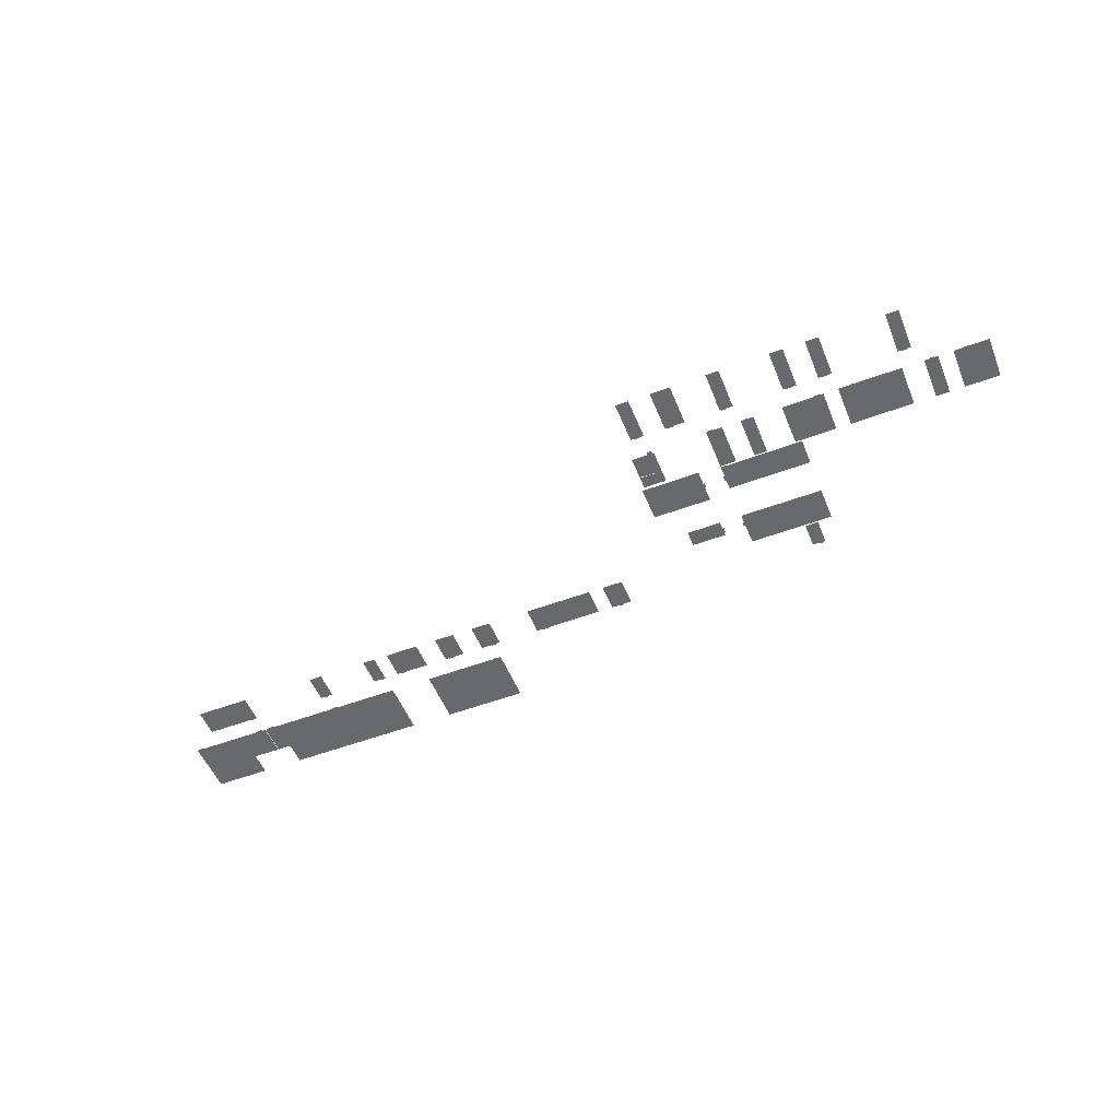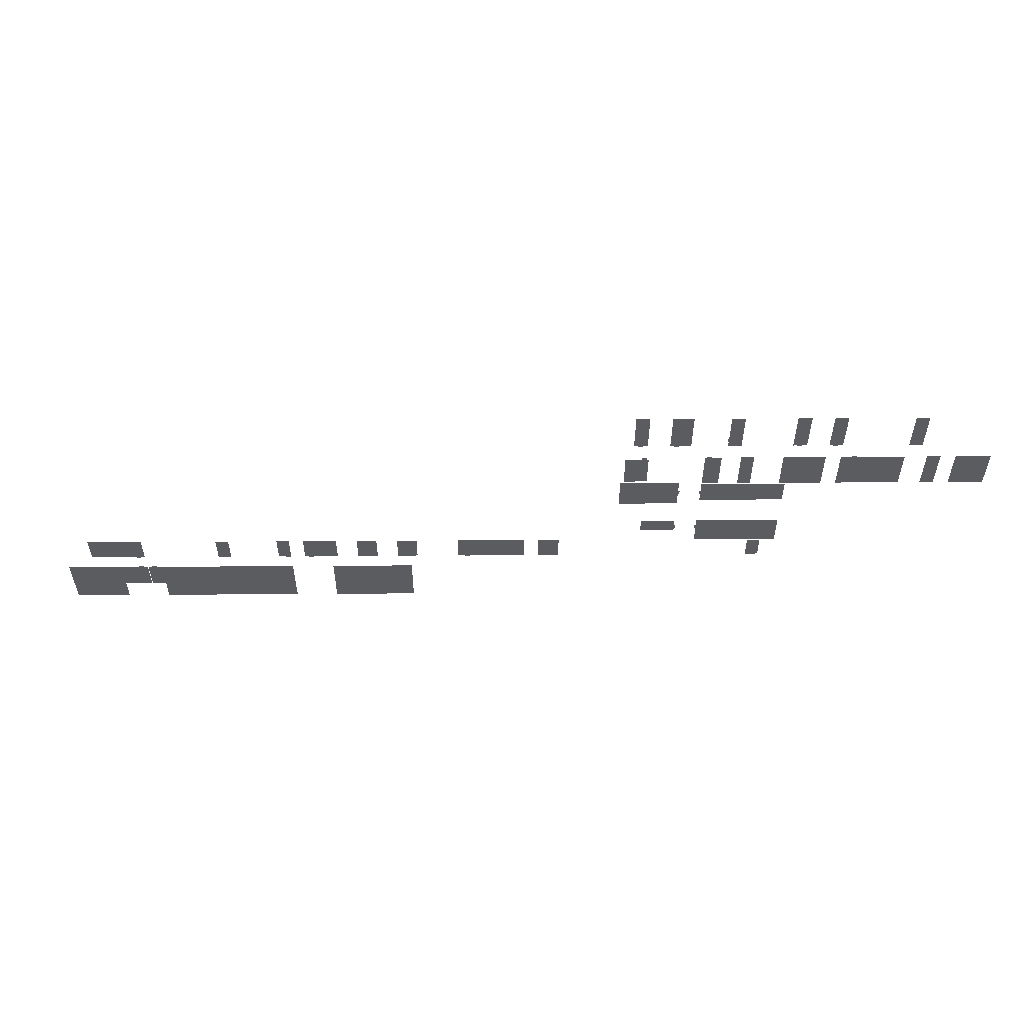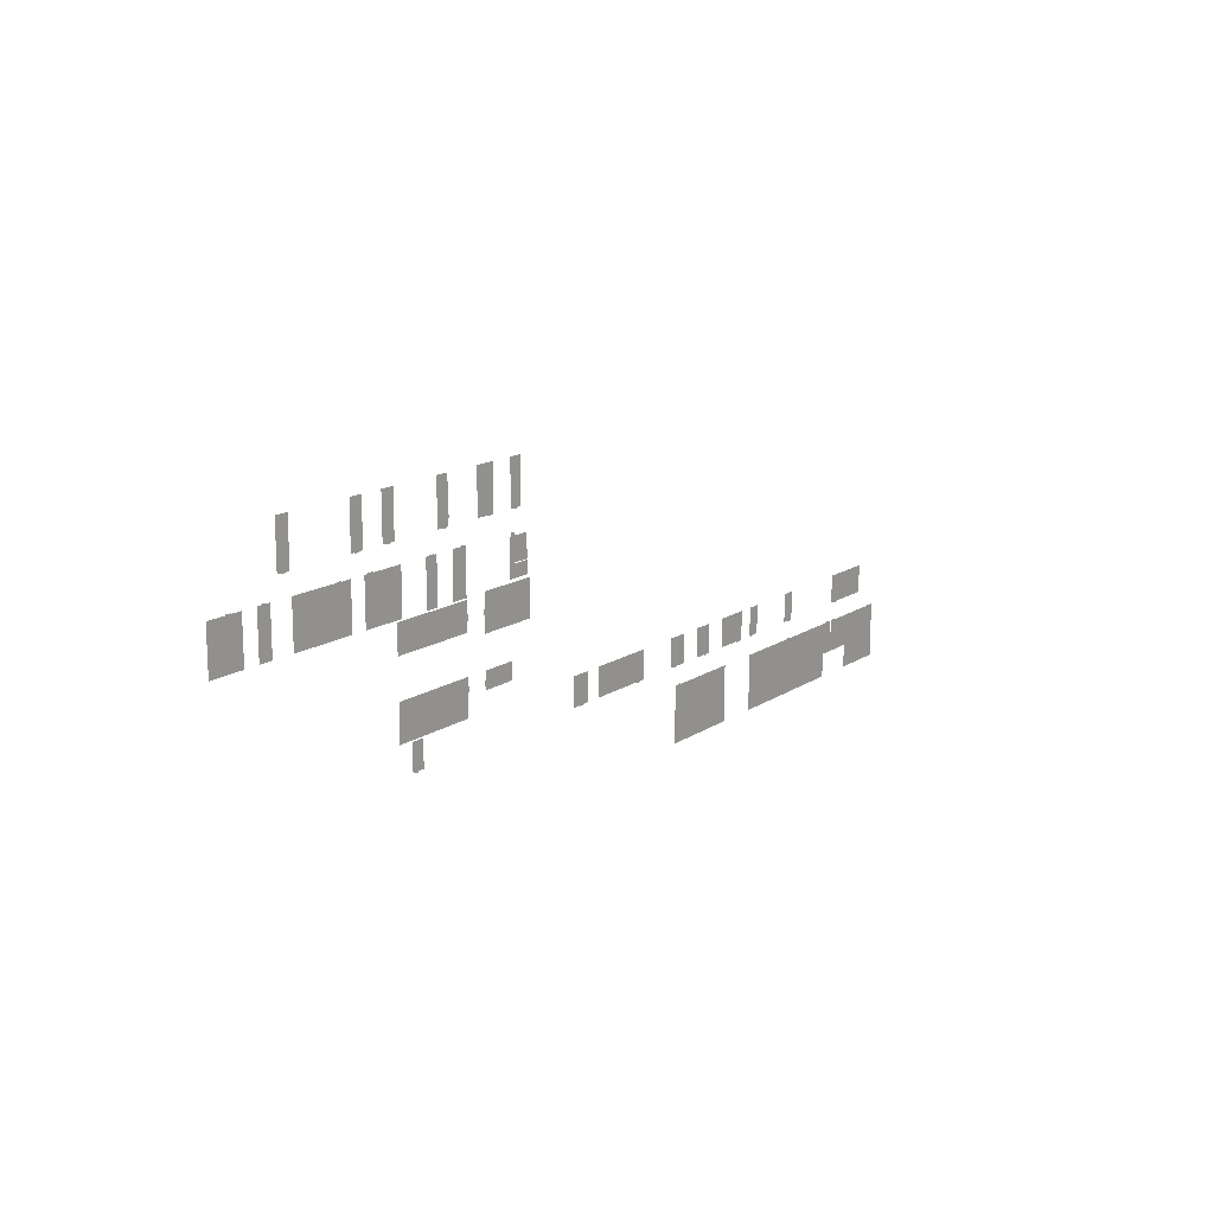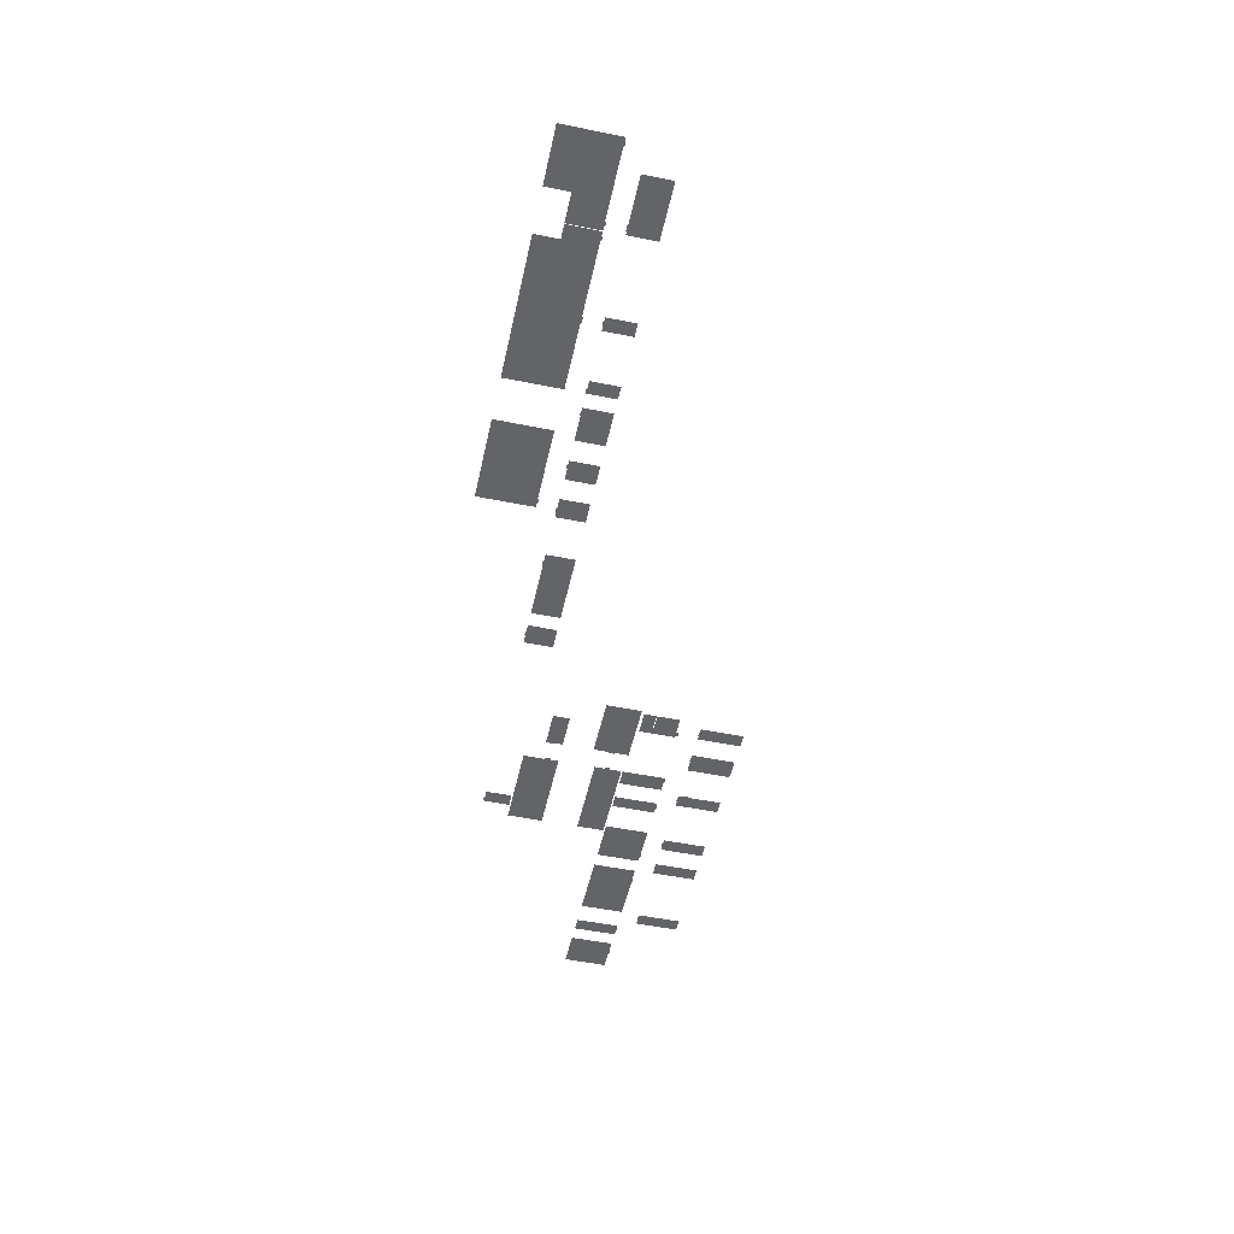
<metadata>
{"format":"obj","ext":"obj","renderer":"f3d","projection":"perspective","resolution":1024,"background":"white","views":[{"elev":-52.7,"azim":21.9,"up":"+Y"},{"elev":54.8,"azim":-0.4,"up":"+Z"},{"elev":14.8,"azim":125.7,"up":"+Z"},{"elev":-51.1,"azim":-102.5,"up":"+Y"}]}
</metadata>
<code>
o 0115_412_Plane.244
v 43.25 0 32.51
v 46.58 0 32.4
v 46.58 0 24.66
v 42.21 0 32.51
v 43.25 0 32.4
v 42.21 0 32.4
v 43.25 0 24.66
v 42.21 0 24.66
v 40.32 0 32.4
v 40.32 0 24.66
f 4 1 5 6
f 6 5 7 8
f 6 8 10 9
f 7 5 2 3
o 0117_419_Plane.247
v 36.96 0 32.51
v 36.03 0 32.51
v 36.96 0 32.4
v 36.03 0 32.4
v 36.96 0 24.66
v 36.03 0 24.66
v 35.22 0 32.4
v 35.22 0 24.66
v 37.63 0 32.4
v 37.63 0 24.66
f 12 11 13 14
f 14 13 15 16
f 14 16 18 17
f 15 13 19 20
o 0112_417_Plane.249
v 33.12 0 35.69
v 32.07 0 35.69
v 33.12 0 35.82
v 32.07 0 35.82
v 33.12 0 43.55
v 32.07 0 43.55
v 33.81 0 35.82
v 33.81 0 43.55
v 31.45 0 35.82
v 31.45 0 43.55
f 21 22 24 23
f 23 24 26 25
f 23 25 28 27
f 26 24 29 30
o 0119_414_Plane.250
v 22.81 0 32.51
v 21.88 0 32.51
v 31.27 0 24.66
v 31.27 0 32.4
v 22.81 0 32.4
v 21.88 0 32.4
v 22.81 0 24.66
v 21.88 0 24.66
v 19.92 0 32.4
v 19.92 0 24.66
v 25.31 0 32.4
v 25.31 0 24.66
f 42 41 34 33
f 32 31 35 36
f 36 35 37 38
f 36 38 40 39
f 37 35 41 42
o 0110_412_Plane.253
v 18.97 0 35.69
v 18.05 0 35.69
v 18.97 0 35.82
v 18.05 0 35.82
v 18.97 0 43.55
v 18.05 0 43.55
v 17.38 0 35.82
v 17.38 0 43.55
v 19.78 0 35.82
v 19.78 0 43.55
f 43 44 46 45
f 45 46 48 47
f 48 46 49 50
f 45 47 52 51
o 0121_410_Plane.254
v 16.58 0 32.51
v 15.5 0 32.51
v 16.58 0 32.4
v 15.5 0 32.4
v 16.58 0 24.66
v 15.5 0 24.66
v 17.24 0 32.4
v 17.24 0 24.66
v 9.734 0 32.4
v 9.734 0 24.66
f 54 53 55 56
f 56 55 57 58
f 57 55 59 60
f 56 58 62 61
o 0108_409_Plane.256
v 12.62 0 35.69
v 11.69 0 35.69
v 12.62 0 35.82
v 11.69 0 35.82
v 12.62 0 43.55
v 11.69 0 43.55
v 10.99 0 35.82
v 10.99 0 43.55
v 13.43 0 35.82
v 13.43 0 43.55
f 63 64 66 65
f 65 66 68 67
f 68 66 69 70
f 65 67 72 71
o 0105_401_Plane.259
v 0.8338 0 35.69
v -0.2102 0 35.69
v 0.8338 0 35.82
v -0.2102 0 35.82
v 0.8338 0 43.55
v -0.2102 0 43.55
v 1.897 0 35.82
v 1.897 0 43.55
v -0.4738 0 43.55
v -0.4738 0 35.82
v 0.8338 0 37.99
v -0.2102 0 37.99
v 1.897 0 37.99
v -0.5969 0 37.99
v -0.4738 0 37.99
v 0.8338 0 36.94
v 1.897 0 36.94
v -0.2102 0 36.94
v -0.5969 0 36.94
v -0.4738 0 36.94
f 73 74 76 75
f 83 84 78 77
f 83 77 80 85
f 90 76 82 92
f 78 84 87 81
f 88 83 85 89
f 88 90 84 83
f 75 76 90 88
f 75 88 89 79
f 84 90 92 87
f 87 92 91 86
o 0103_397_Plane.261
v -9.117 0 35.82
v -10.05 0 35.82
v -10.05 0 35.69
v -9.117 0 35.69
v -9.117 0 43.55
v -10.05 0 43.55
v -10.66 0 35.82
v -10.66 0 43.55
v -6.975 0 35.82
v -6.975 0 43.55
f 96 95 94 93
f 93 94 98 97
f 98 94 99 100
f 93 97 102 101
o 0101_394_Plane.263
v -14.62 0 35.82
v -14.62 0 43.55
v -17.04 0 35.82
v -17.04 0 43.55
v -16.32 0 43.55
v -15.42 0 43.55
v -15.42 0 35.82
v -16.32 0 35.82
v -16.32 0 35.69
v -15.42 0 35.69
f 109 108 104 103
f 107 110 105 106
f 109 110 107 108
f 112 111 110 109
o 0130_395_Plane.265
v -15.42 0 32.25
v -14.48 0 32.25
v -15.42 0 31.75
v -14.48 0 31.75
v -15.3 0 27.68
v -14.4 0 27.68
v -18.36 0 31.75
v -18.36 0 27.68
v -14.22 0 31.75
v -14.22 0 27.68
v -15.3 0 27.54
v -14.4 0 27.54
v -15.3 0 25.33
v -14.4 0 25.33
v -18.36 0 27.54
v -18.36 0 25.33
v -14.22 0 27.54
v -14.22 0 25.33
f 113 114 116 115
f 115 116 118 117
f 115 117 120 119
f 118 116 121 122
f 117 118 124 123
f 123 124 126 125
f 123 125 128 127
f 126 124 129 130
o 0126_400_Plane.267
v -3.015 0 32.51
v -3.947 0 32.51
v -3.015 0 32.4
v -3.947 0 32.4
v -3.015 0 24.66
v -3.947 0 24.66
v -1.27 0 32.4
v -1.27 0 24.66
v -4.208 0 32.4
v -4.208 0 24.66
f 132 131 133 134
f 134 133 135 136
f 135 133 137 138
f 134 136 140 139
o 0123_403_Plane.269
v 3.676 0 32.51
v 2.762 0 32.51
v 3.676 0 32.4
v 2.762 0 32.4
v 4.499 0 32.4
v 2.176 0 32.4
v 2.176 0 24.66
v 4.499 0 24.66
v 2.762 0 24.66
v 3.676 0 24.66
f 142 141 143 144
f 145 148 150 143
f 144 149 147 146
f 143 150 149 144
o 0132_424_Plane.271
v 10.88 0 24.38
v -4.22 0 24.38
v 10.88 0 19.52
v -4.22 0 19.52
v -4.51 0 22.34
v -4.51 0 21.29
v -4.22 0 22.34
v -4.22 0 21.29
v 10.88 0 22.34
v 10.88 0 21.29
f 159 157 152 151
f 158 160 153 154
f 156 155 157 158
f 158 157 159 160
o 0134_428_Plane.273
v 10.88 0 12.94
v -4.22 0 12.94
v 10.88 0 6.662
v -4.22 0 6.662
v -4.51 0 11.42
v -4.51 0 10.5
v -4.22 0 11.42
v -4.22 0 10.5
v 10.88 0 11.42
v 10.88 0 10.5
f 169 167 162 161
f 168 170 163 164
f 166 165 167 168
f 168 167 169 170
o 0136_429_Plane.275
v -8.039 0 11.43
v -8.039 0 10.5
v -8.297 0 11.43
v -8.297 0 10.5
v -14.54 0 11.43
v -14.54 0 10.5
v -8.297 0 9.911
v -14.54 0 9.911
v -8.297 0 12.9
v -14.54 0 12.9
f 171 172 174 173
f 173 174 176 175
f 176 174 177 178
f 173 175 180 179
o 0138_425_Plane.277
v -8.039 0 22.22
v -8.039 0 21.29
v -8.297 0 22.22
v -8.297 0 21.29
v -18.94 0 22.22
v -18.94 0 21.29
v -8.297 0 18.45
v -18.94 0 18.45
v -8.297 0 24.79
v -18.94 0 24.79
f 181 182 184 183
f 183 184 186 185
f 186 184 187 188
f 183 185 190 189
o 0201_431_Plane.278
v 7.015 0 1.621
v 7.942 0 1.621
v 7.015 0 1.783
v 7.942 0 1.783
v 7.015 0 6.394
v 7.942 0 6.394
v 5.899 0 1.783
v 5.899 0 6.394
v 8.248 0 1.783
v 8.248 0 6.394
f 192 191 193 194
f 194 193 195 196
f 195 193 197 198
f 194 196 200 199
o 0228_433_Plane.280
v -32.24 0 1.621
v -31.3 0 1.621
v -32.24 0 1.764
v -31.3 0 1.764
v -32.24 0 6.814
v -31.3 0 6.814
v -29.73 0 1.764
v -29.73 0 6.814
v -33.55 0 1.764
v -33.55 0 6.814
f 202 201 203 204
f 204 203 205 206
f 204 206 208 207
f 205 203 209 210
o 0226_436_Plane.282
v -47.55 0 1.621
v -46.63 0 1.621
v -47.55 0 1.764
v -46.63 0 1.764
v -47.55 0 6.814
v -46.63 0 6.814
v -48.8 0 1.764
v -48.8 0 6.814
v -36.26 0 1.764
v -36.26 0 6.814
f 212 211 213 214
f 214 213 215 216
f 215 213 217 218
f 214 216 220 219
o 0224_439_Plane.284
v -58.16 0 1.621
v -57.24 0 1.621
v -58.16 0 1.764
v -57.24 0 1.764
v -58.16 0 6.814
v -57.24 0 6.814
v -60.24 0 1.764
v -60.24 0 6.814
v -56.55 0 1.764
v -56.55 0 6.814
f 222 221 223 224
f 224 223 225 226
f 225 223 227 228
f 224 226 230 229
o 0222_442_Plane.286
v -67.17 0 1.621
v -66.24 0 1.621
v -67.17 0 1.764
v -66.24 0 1.764
v -67.17 0 6.814
v -66.24 0 6.814
v -67.83 0 1.764
v -67.83 0 6.814
v -64.13 0 1.764
v -64.13 0 6.814
f 232 231 233 234
f 234 233 235 236
f 235 233 237 238
f 234 236 240 239
o 0220_444_Plane.288
v -76.38 0 1.621
v -77.31 0 1.621
v -76.38 0 1.764
v -77.31 0 1.764
v -76.38 0 6.814
v -77.31 0 6.814
v -77.99 0 1.764
v -77.99 0 6.814
v -71.77 0 1.764
v -71.77 0 6.814
f 241 242 244 243
f 243 244 246 245
f 246 244 247 248
f 243 245 250 249
o 0218_447_Plane.290
v -80.8 0 1.621
v -81.73 0 1.621
v -80.8 0 1.764
v -81.73 0 1.764
v -80.8 0 6.814
v -81.73 0 6.814
v -82.98 0 1.764
v -82.98 0 6.814
v -80.66 0 1.764
v -80.66 0 6.814
f 251 252 254 253
f 253 254 256 255
f 256 254 257 258
f 253 255 260 259
o 0216_450_Plane.292
v -92.88 0 1.621
v -93.79 0 1.621
v -92.88 0 1.764
v -93.79 0 1.764
v -92.88 0 6.814
v -93.79 0 6.814
v -94.48 0 6.814
v -94.48 0 1.764
v -92.08 0 1.764
v -92.08 0 6.814
f 261 262 264 263
f 263 264 266 265
f 266 264 268 267
f 263 265 270 269
o 0214_454_Plane.294
v -110.1 0 1.621
v -109.2 0 1.621
v -110.1 0 1.764
v -109.2 0 1.764
v -110.1 0 6.814
v -109.2 0 6.814
v -118.6 0 1.764
v -118.6 0 6.814
v -108.6 0 1.764
v -108.6 0 6.814
f 272 271 273 274
f 274 273 275 276
f 275 273 277 278
f 274 276 280 279
o 0209_440_Plane.297
v -58.56 0 -1.465
v -59.46 0 -1.465
v -58.56 0 -1.637
v -59.46 0 -1.637
v -58.56 0 -11.58
v -59.46 0 -11.58
v -57.82 0 -1.637
v -57.82 0 -11.58
v -72.9 0 -1.637
v -72.9 0 -11.58
f 282 281 283 284
f 284 283 285 286
f 285 283 287 288
f 284 286 290 289
o 0210_452_Plane.299
v -107.7 0 -1.465
v -106.8 0 -1.465
v -92.8 0 -1.465
v -93.73 0 -1.465
v -106.8 0 -1.637
v -100.9 0 -11.58
v -92.8 0 -1.637
v -93.73 0 -1.637
v -105.9 0 -7.356
v -105.9 0 -11.58
v -92.8 0 -11.58
v -93.73 0 -11.58
v -108.4 0 -1.637
v -108.4 0 -7.356
v -100.9 0 -1.637
v -80.66 0 -1.637
v -80.66 0 -11.58
v -105.9 0 -11.2
v -105.9 0 -10.29
v -107.2 0 -7.356
v -107.7 0 -1.637
f 294 293 297 298
f 296 300 308
f 298 297 301 302
f 311 310 304 303
f 298 302 296 305
f 301 297 306 307
f 296 308 309
f 295 305 296 299
f 299 296 309
f 295 311 291 292
f 295 299 310 311
o 0212_453_Plane.300
v -110.1 0 -1.465
v -122.1 0 -1.465
v -123 0 -1.465
v -109.2 0 -1.465
v -123.6 0 -1.637
v -123 0 -7.356
v -123.6 0 -11.58
v -123 0 -1.637
v -123 0 -11.58
v -108.6 0 -1.637
v -122.1 0 -7.356
v -123.6 0 -7.356
v -108.6 0 -7.356
v -113.6 0 -7.356
v -122.1 0 -1.637
v -122.1 0 -11.58
v -113.6 0 -1.637
v -113.6 0 -11.58
v -123.6 0 -10.29
v -123 0 -10.29
v -113.6 0 -11.2
v -122.1 0 -11.2
v -123.6 0 -11.2
v -123 0 -11.2
v -109.2 0 -1.637
v -109.2 0 -7.356
v -110.1 0 -1.637
v -110.1 0 -7.356
v -113.6 0 -10.29
v -122.1 0 -10.29
f 330 323 317 331
f 317 319 326 322
f 337 336 321 324
f 331 317 322 341
f 322 326 328 325
f 341 322 325 340
f 333 341 340 332
f 336 338 312 315
f 339 338 336 337
f 325 328 338 339
f 323 316 319 317
f 326 319 314 313
f 335 331 341 333
f 334 330 331 335
f 318 334 335 320
f 320 335 333 327
f 327 333 332 329

</code>
